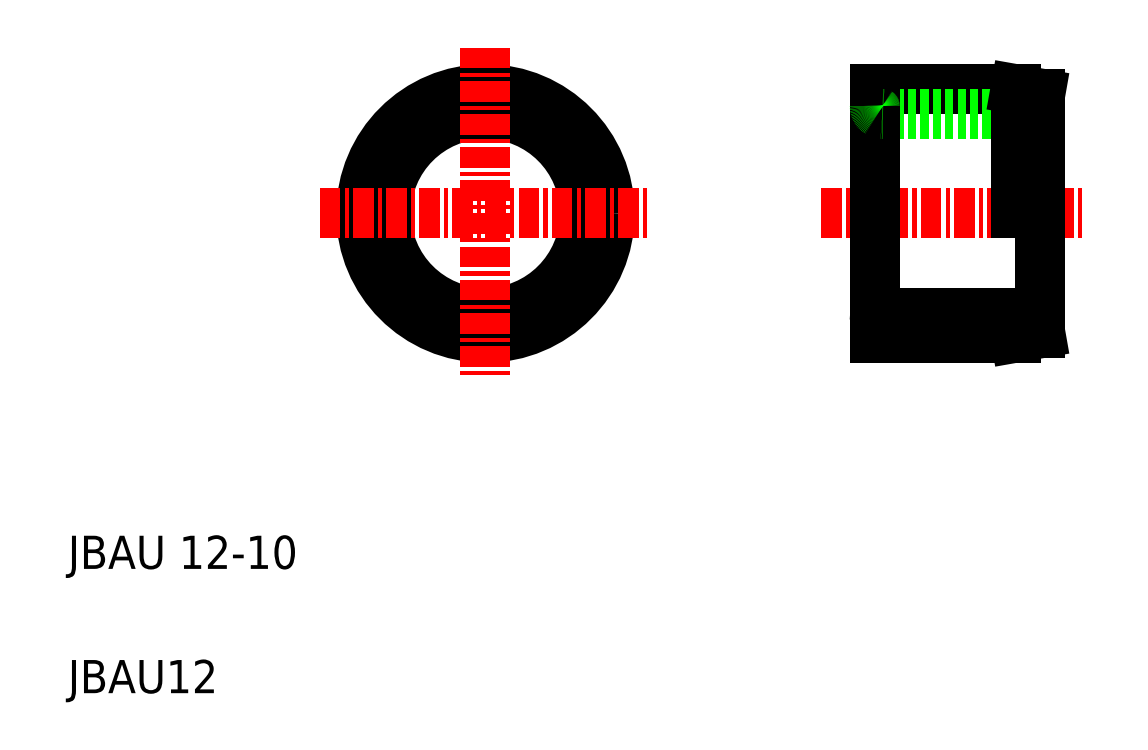
<metadata>
{"format":"dxf","ext":"dxf","renderer":"ezdxf+matplotlib","layout":"modelspace","background":"white","min_lineweight":24,"dpi":150}
</metadata>
<code>
0
SECTION
2
ENTITIES
0
LINE
8
0
10
98.41
20
100.8
30
0
11
106.9
21
100.8
31
0
0
LINE
8
0
10
98.41
20
115.8
30
0
11
106.9
21
115.8
31
0
0
LINE
8
0
10
98.91
20
102.3
30
0
11
108.4
21
102.3
31
0
0
LINE
8
0
10
98.91
20
114.3
30
0
11
108.4
21
114.3
31
0
0
LINE
8
CENTER
10
95.19
20
108.3
30
0
11
111.2
21
108.3
31
0
0
LINE
8
0
10
98.41
20
115.8
30
0
11
98.41
21
100.8
31
0
0
CIRCLE
8
0
10
74.92
20
108.3
30
0
40
6
0
CIRCLE
8
0
10
74.92
20
108.3
30
0
40
7.5
0
LINE
8
CENTER
10
74.92
20
118.3
30
0
11
74.92
21
98.32
31
0
0
TEXT
8
0
10
49.72
20
86.86
30
0
40
2
1
JBAU 12-10
0
TEXT
8
0
10
49.72
20
79.36
30
0
40
2
1
JBAU12
0
LINE
8
CENTER
10
64.92
20
108.3
30
0
11
84.92
21
108.3
31
0
0
ARC
8
0
10
98.91
20
101.8
30
0
40
0.5
50
90
51
180
0
LINE
8
0
10
98.41
20
108.3
30
0
11
98.41
21
108.3
31
0
0
ARC
8
0
10
98.91
20
114.8
30
0
40
0.5
50
180
51
270
0
LINE
8
0
10
98.41
20
112.8
30
0
11
98.41
21
112.8
31
0
0
LINE
8
0
10
108.4
20
115.6
30
0
11
108.4
21
101.1
31
0
0
LINE
8
0
10
106.9
20
115.8
30
0
11
106.9
21
108.3
31
0
0
LINE
8
0
10
106.9
20
100.8
30
0
11
108.4
21
101.1
31
0
0
LINE
8
0
10
106.9
20
115.8
30
0
11
108.4
21
115.6
31
0
0
ENDSEC
0
EOF

</code>
